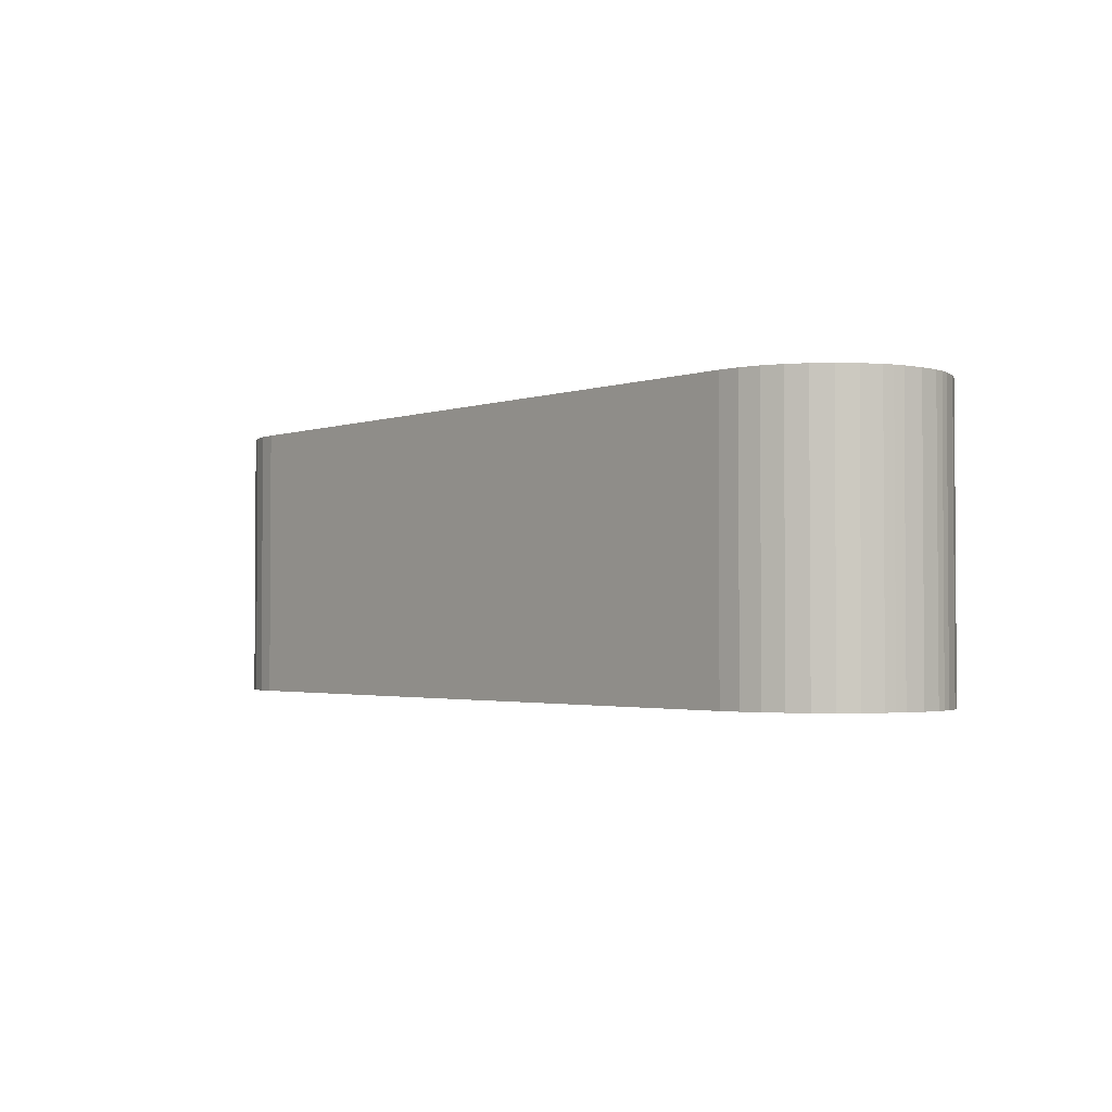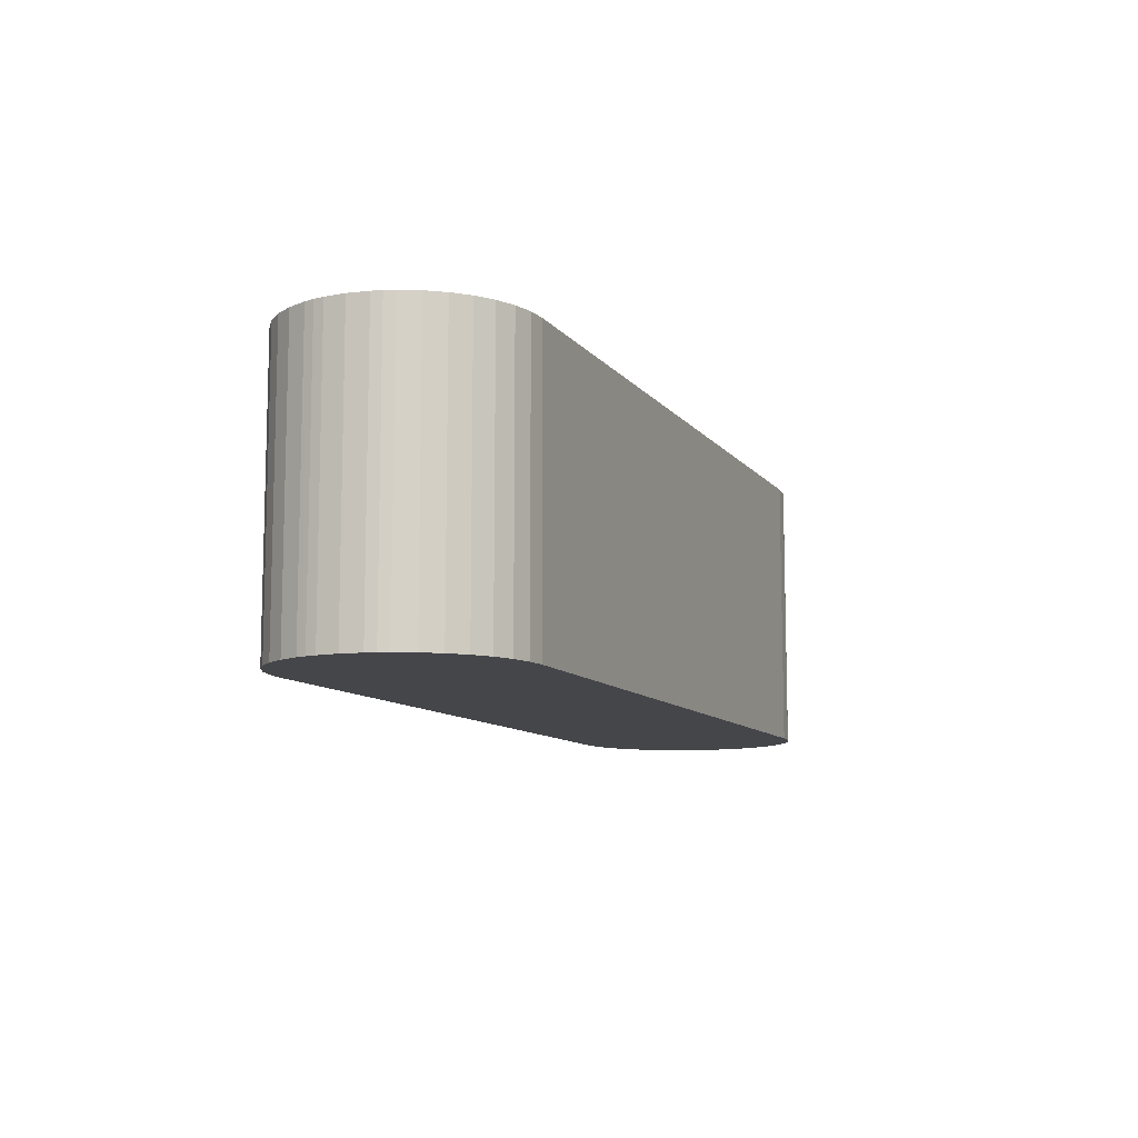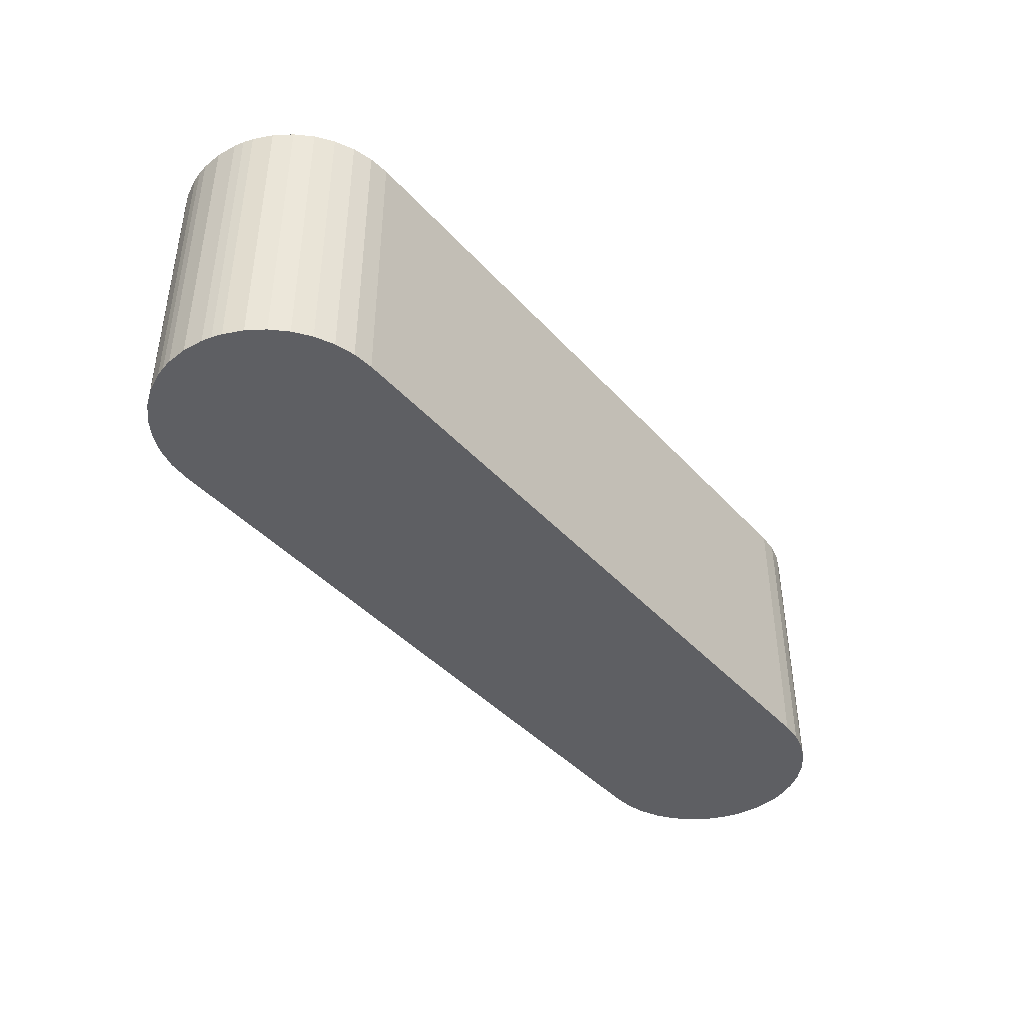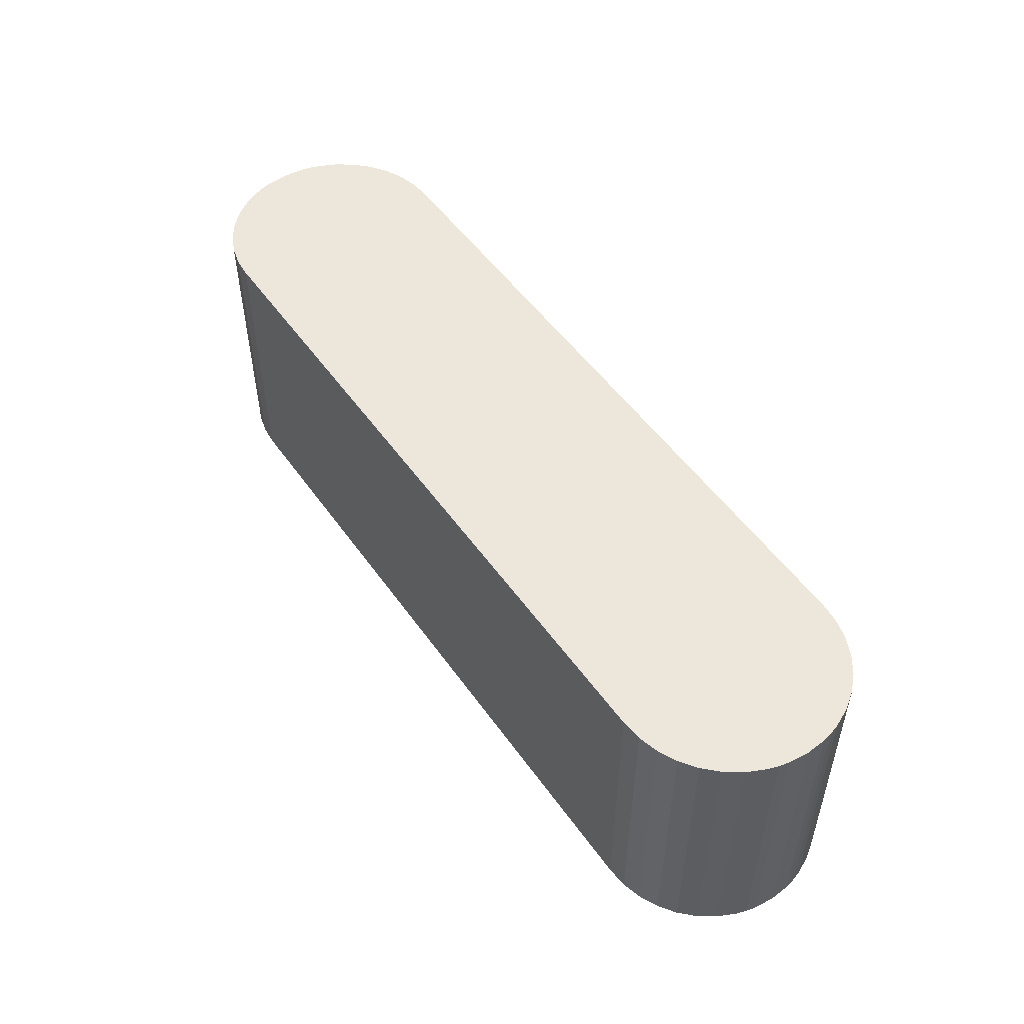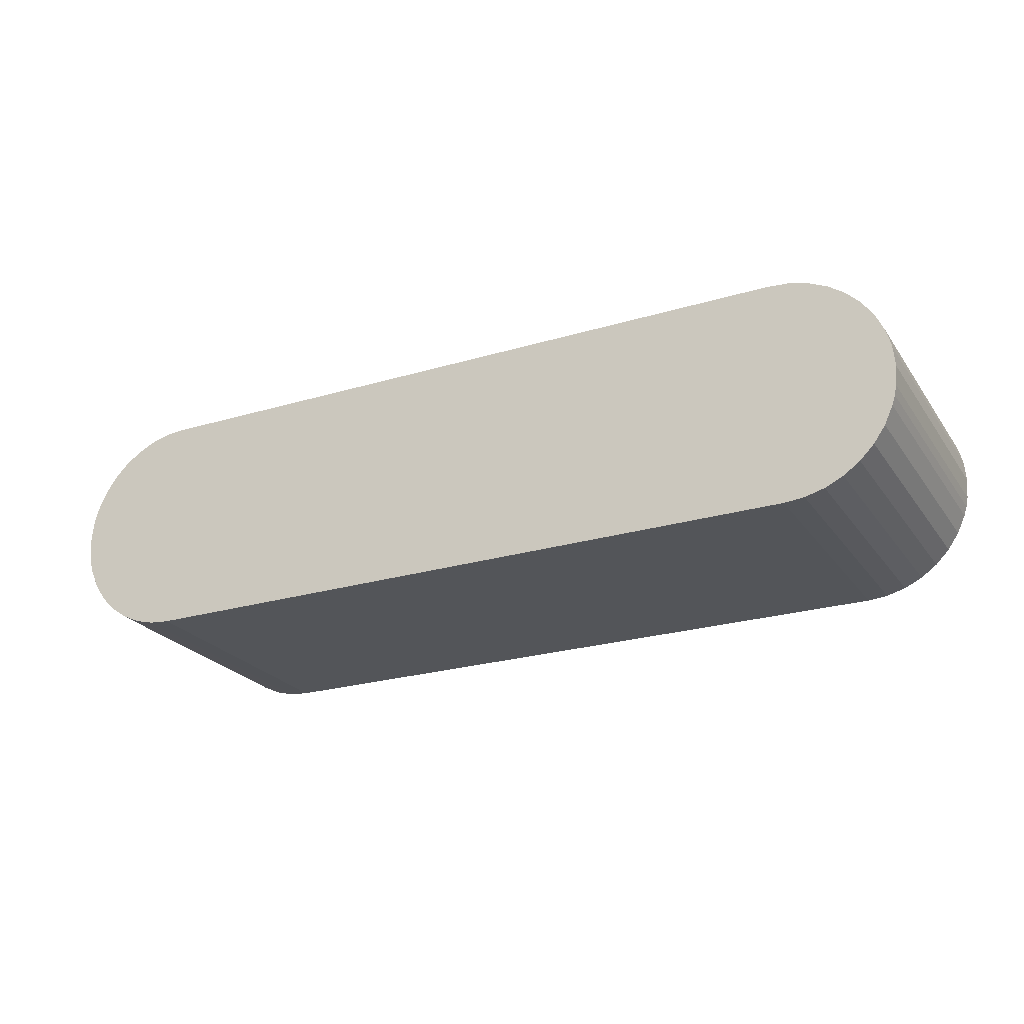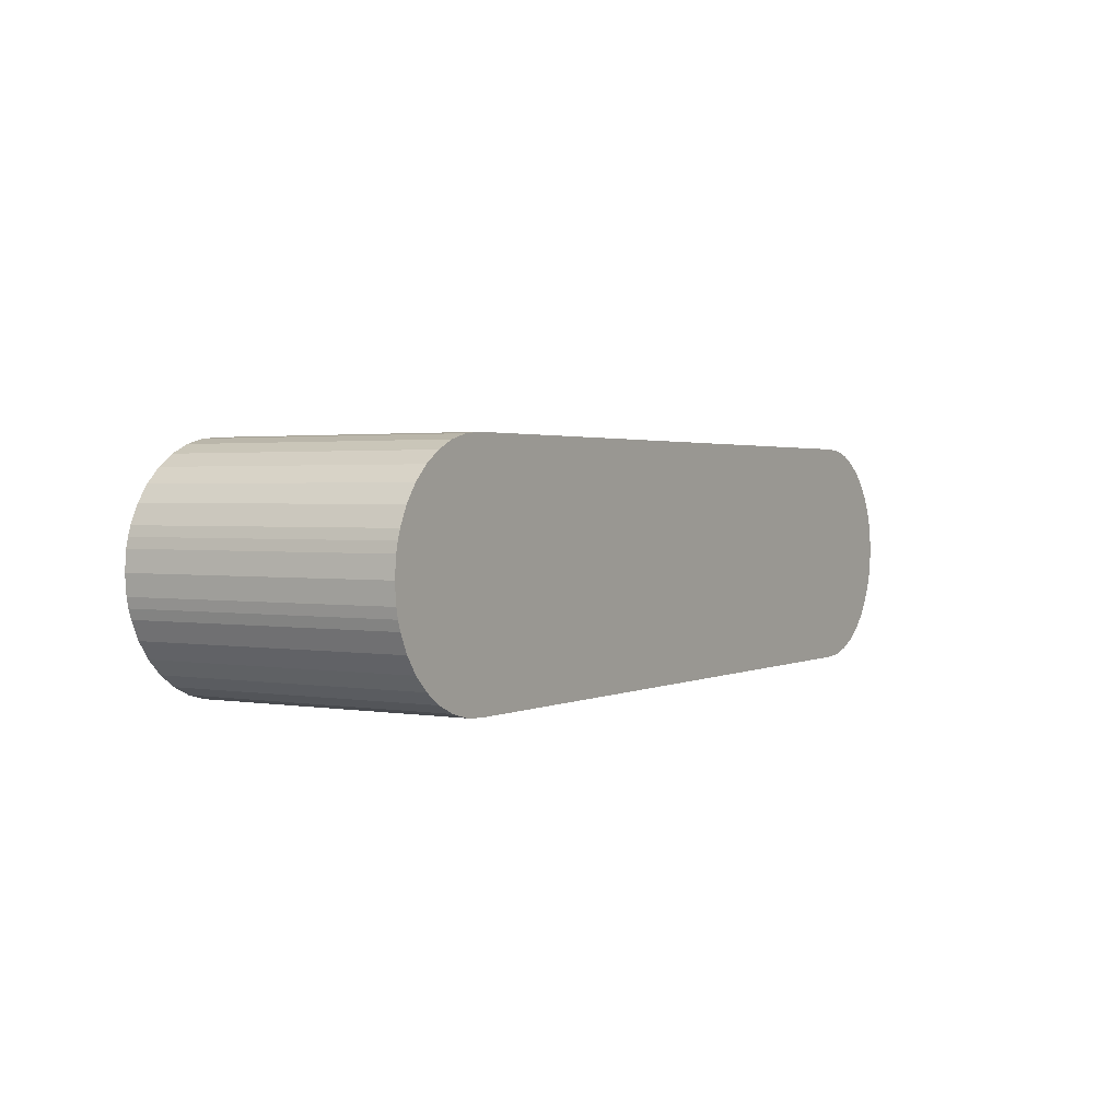
<metadata>
{"format":"obj","ext":"obj","renderer":"f3d","projection":"perspective","resolution":1024,"background":"white","views":[{"elev":-2.2,"azim":50.4,"up":"+Z"},{"elev":-9.9,"azim":111.6,"up":"+Z"},{"elev":-41.9,"azim":128.0,"up":"+Z"},{"elev":51.1,"azim":55.9,"up":"+Z"},{"elev":-24.0,"azim":-153.5,"up":"+Y"},{"elev":1.9,"azim":-58.4,"up":"+Y"}]}
</metadata>
<code>
o ColobotMesh_1_ColobotMesh_.001
v 3 -1 -1.393
v -3.874 -0.5015 1.007
v -3.011 -1 -1.393
v -3.509 0.8606 1.007
v -3.652 0.7609 1.007
v -3 0.9942 -1.393
v -3.974 0.2553 1.007
v -3 0.9942 1.007
v -3.011 -1 1.007
v 3 -1 1.007
v -3.974 0.2553 -1.393
v -3.948 0.3381 -1.393
v -3.948 0.3381 1.007
v -3.652 0.7609 -1.393
v -3.509 0.8606 -1.393
v -3.874 -0.5015 -1.393
v -3.948 -0.3439 -1.393
v -3.352 -0.9399 1.007
v -3.352 -0.9399 -1.393
v -3.509 -0.8664 -1.393
v -3.974 -0.2611 -1.393
v -3.652 -0.7667 -1.393
v -3.993 -0.1761 -1.393
v -3.993 -0.1761 1.007
v -3.874 0.4956 1.007
v -3.874 0.4956 -1.393
v -3.352 0.9341 1.007
v -3.352 0.9341 -1.393
v -3.184 -0.9849 1.007
v -3.184 -0.9849 -1.393
v -3.775 0.638 1.007
v -3.775 0.638 -1.393
v -3.184 0.979 1.007
v -3.184 0.979 -1.393
v -3.775 -0.6438 -1.393
v -3.993 0.1702 1.007
v -4.008 -0.002906 -1.393
v -3.993 0.1702 -1.393
v -3.948 -0.3439 1.007
v 3.971 0.2553 -1.393
v 3.945 0.3381 -1.393
v 3.945 0.3381 1.007
v 3.649 0.7609 -1.393
v 3.506 0.8606 -1.393
v 3.871 -0.5015 -1.393
v 3.945 -0.3439 -1.393
v 3.349 -0.9399 1.007
v 3.349 -0.9399 -1.393
v 3.506 -0.8664 -1.393
v 3.971 -0.2611 -1.393
v 3.649 -0.7667 -1.393
v 3.99 -0.1761 -1.393
v 3.99 -0.1761 1.007
v 3.871 0.4956 1.007
v 3.871 0.4956 -1.393
v 3.349 0.9341 -1.393
v 3.181 -0.9849 1.007
v 3.181 -0.9849 -1.393
v 3.772 0.638 1.007
v 3.772 0.638 -1.393
v 3.181 0.979 -1.393
v 3.008 0.9942 -1.393
v 3.772 -0.6438 -1.393
v 4.005 -0.002906 -1.393
v 3.99 0.1702 -1.393
v -3.509 -0.8664 1.007
v -3.974 -0.2611 1.007
v -3.652 -0.7667 1.007
v -3.775 -0.6438 1.007
v -4.008 -0.002906 1.007
v 3.971 0.2553 1.007
v 3.649 0.7609 1.007
v 3.506 0.8606 1.007
v 3.871 -0.5015 1.007
v 3.945 -0.3439 1.007
v 3.506 -0.8664 1.007
v 3.971 -0.2611 1.007
v 3.649 -0.7667 1.007
v 3.349 0.9341 1.007
v 3.181 0.979 1.007
v 3.008 0.9942 1.007
v 3.772 -0.6438 1.007
v 4.005 -0.002906 1.007
v 3.99 0.1702 1.007
f 26 31 32
f 13 26 12
f 28 33 34
f 30 18 19
f 55 60 59
f 42 41 55
f 58 48 47
f 14 4 15
f 20 68 22
f 7 12 11
f 19 66 20
f 15 27 28
f 22 69 35
f 32 5 14
f 35 2 16
f 24 37 23
f 11 36 7
f 38 70 36
f 23 67 24
f 39 21 17
f 17 2 39
f 61 62 81
f 43 44 73
f 49 51 78
f 71 40 41
f 48 49 76
f 44 56 79
f 51 63 82
f 56 61 80
f 60 43 72
f 63 45 74
f 53 52 64
f 40 71 84
f 65 84 83
f 52 53 77
f 75 46 50
f 46 75 74
f 62 6 8
f 1 58 57
f 34 8 6
f 3 29 30
f 3 1 10
f 25 31 26
f 25 26 13
f 27 33 28
f 29 18 30
f 54 55 59
f 54 42 55
f 57 58 47
f 5 4 14
f 66 68 20
f 13 12 7
f 18 66 19
f 4 27 15
f 68 69 22
f 31 5 32
f 69 2 35
f 70 37 24
f 38 36 11
f 37 70 38
f 21 67 23
f 67 21 39
f 16 2 17
f 80 61 81
f 72 43 73
f 76 49 78
f 42 71 41
f 47 48 76
f 73 44 79
f 78 51 82
f 79 56 80
f 59 60 72
f 82 63 74
f 83 53 64
f 65 40 84
f 64 65 83
f 50 52 77
f 77 75 50
f 45 46 74
f 81 62 8
f 10 1 57
f 33 8 34
f 9 29 3
f 9 3 10
f 50 46 52
f 77 53 75
f 1 62 58
f 6 62 1
f 30 19 20
f 20 22 35
f 35 16 17
f 17 21 23
f 38 12 37
f 38 11 12
f 12 26 32
f 32 14 15
f 60 41 56
f 58 63 49
f 62 61 56
f 56 44 43
f 55 41 60
f 40 65 41
f 64 46 41
f 45 63 46
f 28 34 3
f 48 58 49
f 3 17 28
f 30 20 35
f 17 23 37
f 30 35 17
f 15 28 32
f 3 6 1
f 43 60 56
f 52 46 64
f 63 51 49
f 28 12 32
f 6 3 34
f 62 41 46
f 12 17 37
f 58 62 46
f 41 65 64
f 3 30 17
f 17 12 28
f 56 41 62
f 63 58 46
f 10 57 81
f 8 10 81
f 29 66 18
f 66 69 68
f 69 39 2
f 39 24 67
f 36 70 13
f 36 13 7
f 13 31 25
f 31 4 5
f 59 79 42
f 57 76 82
f 81 79 80
f 79 72 73
f 54 59 42
f 71 42 84
f 83 42 75
f 74 75 82
f 27 9 33
f 47 76 57
f 9 27 39
f 29 69 66
f 39 70 24
f 29 39 69
f 4 31 27
f 9 10 8
f 72 79 59
f 53 83 75
f 82 76 78
f 27 31 13
f 8 33 9
f 81 75 42
f 13 70 39
f 82 75 57
f 42 83 84
f 9 39 29
f 39 27 13
f 57 75 81
f 79 81 42

</code>
